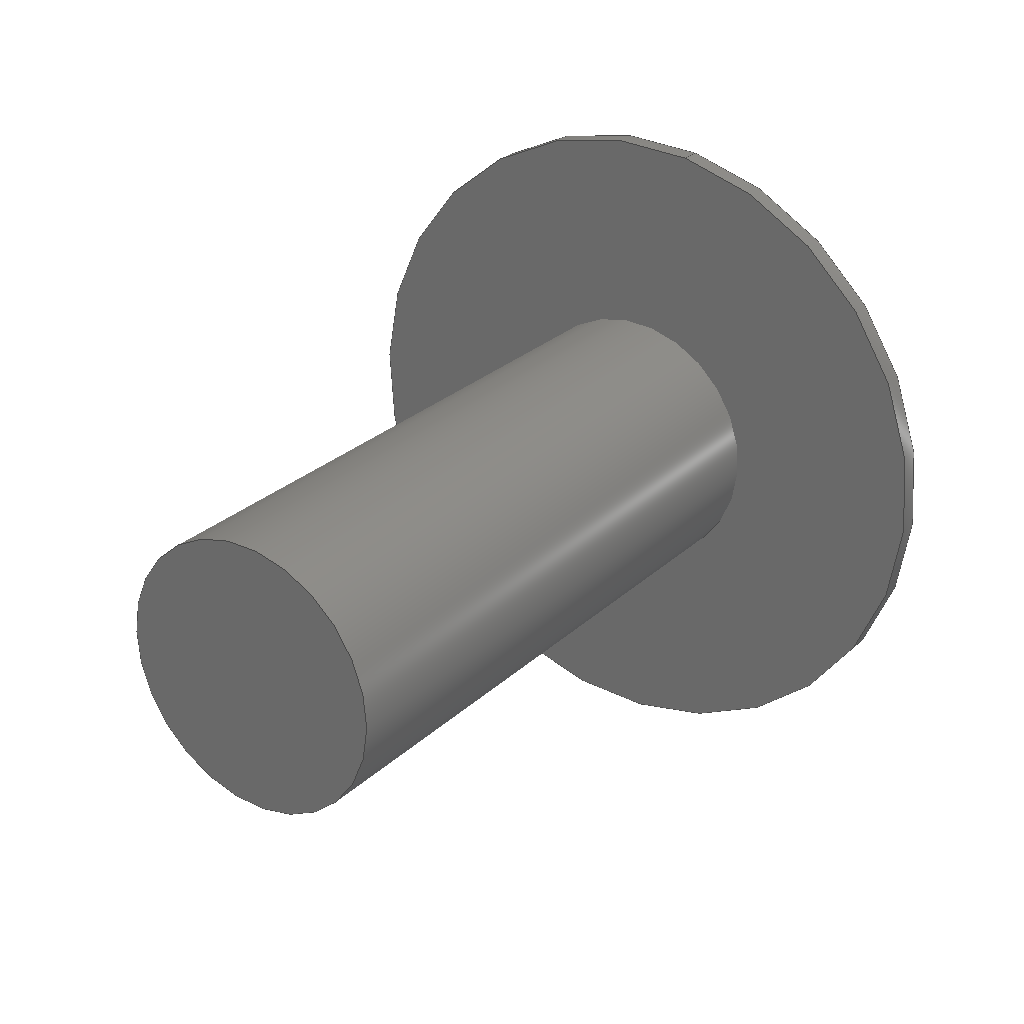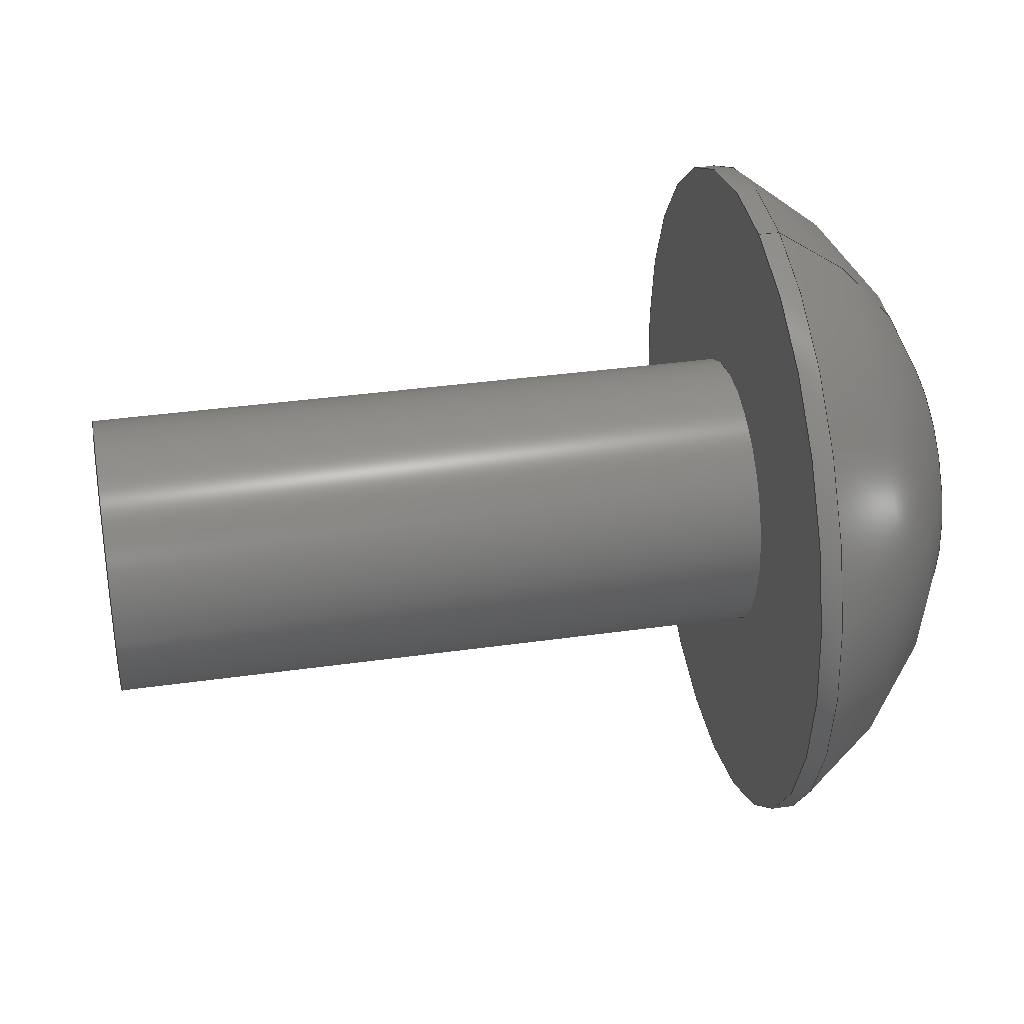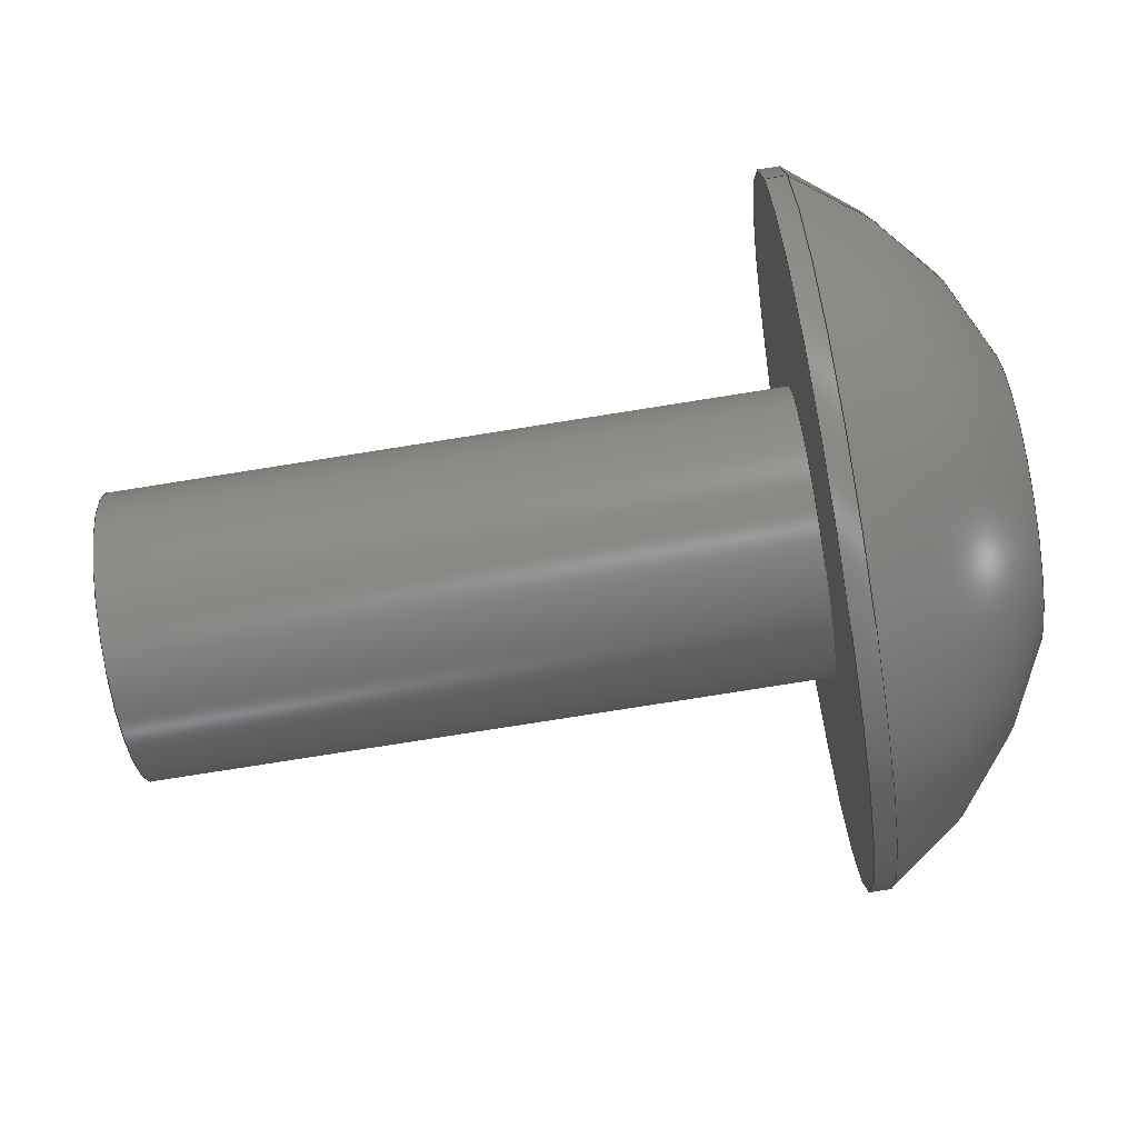
<metadata>
{"format":"step","ext":"step","renderer":"f3d","projection":"perspective","resolution":1024,"background":"white","views":[{"elev":26.5,"azim":125.2,"up":"+Y"},{"elev":34.9,"azim":169.2,"up":"+Y"},{"elev":-78.4,"azim":-171.0,"up":"+Z"}]}
</metadata>
<code>
ISO-10303-21;
DATA;
#1=PROPERTY_DEFINITION_REPRESENTATION(#5,#3);
#2=PROPERTY_DEFINITION_REPRESENTATION(#6,#4);
#3=REPRESENTATION('',(#7),#342);
#4=REPRESENTATION('',(#8),#342);
#5=PROPERTY_DEFINITION('pmi validation property','',#347);
#6=PROPERTY_DEFINITION('pmi validation property','',#347);
#7=VALUE_REPRESENTATION_ITEM('number of annotations',COUNT_MEASURE(0));
#8=VALUE_REPRESENTATION_ITEM('number of views',COUNT_MEASURE(0));
#9=SHAPE_REPRESENTATION_RELATIONSHIP('','',#211,#10);
#10=ADVANCED_BREP_SHAPE_REPRESENTATION('',(#209),#342);
#11=LINE('',#304,#29);
#12=LINE('',#307,#30);
#13=LINE('',#309,#31);
#14=LINE('',#311,#32);
#15=LINE('',#313,#33);
#16=LINE('',#315,#34);
#17=LINE('',#317,#35);
#18=LINE('',#319,#36);
#19=LINE('',#321,#37);
#20=LINE('',#323,#38);
#21=LINE('',#325,#39);
#22=LINE('',#327,#40);
#23=LINE('',#329,#41);
#24=LINE('',#331,#42);
#25=LINE('',#333,#43);
#26=LINE('',#335,#44);
#27=LINE('',#337,#45);
#28=LINE('',#339,#46);
#29=VECTOR('',#255,1);
#30=VECTOR('',#256,1);
#31=VECTOR('',#257,1);
#32=VECTOR('',#258,1);
#33=VECTOR('',#259,1);
#34=VECTOR('',#260,1);
#35=VECTOR('',#263,1);
#36=VECTOR('',#264,1);
#37=VECTOR('',#265,1);
#38=VECTOR('',#268,1);
#39=VECTOR('',#269,1);
#40=VECTOR('',#272,1);
#41=VECTOR('',#273,1);
#42=VECTOR('',#276,1);
#43=VECTOR('',#277,1);
#44=VECTOR('',#280,1);
#45=VECTOR('',#281,1);
#46=VECTOR('',#284,1);
#47=SPHERICAL_SURFACE('',#221,0.003848);
#48=PLANE('',#216);
#49=PLANE('',#220);
#50=PLANE('',#223);
#51=PLANE('',#224);
#52=PLANE('',#225);
#53=PLANE('',#226);
#54=PLANE('',#227);
#55=PLANE('',#228);
#56=PLANE('',#229);
#57=PLANE('',#230);
#58=ORIENTED_EDGE('',*,*,#104,.F.);
#59=ORIENTED_EDGE('',*,*,#105,.T.);
#60=ORIENTED_EDGE('',*,*,#104,.T.);
#61=ORIENTED_EDGE('',*,*,#106,.F.);
#62=ORIENTED_EDGE('',*,*,#107,.F.);
#63=ORIENTED_EDGE('',*,*,#105,.F.);
#64=ORIENTED_EDGE('',*,*,#107,.T.);
#65=ORIENTED_EDGE('',*,*,#106,.T.);
#66=ORIENTED_EDGE('',*,*,#108,.F.);
#67=ORIENTED_EDGE('',*,*,#109,.T.);
#68=ORIENTED_EDGE('',*,*,#110,.T.);
#69=ORIENTED_EDGE('',*,*,#111,.T.);
#70=ORIENTED_EDGE('',*,*,#112,.T.);
#71=ORIENTED_EDGE('',*,*,#113,.T.);
#72=ORIENTED_EDGE('',*,*,#114,.T.);
#73=ORIENTED_EDGE('',*,*,#108,.T.);
#74=ORIENTED_EDGE('',*,*,#109,.F.);
#75=ORIENTED_EDGE('',*,*,#115,.F.);
#76=ORIENTED_EDGE('',*,*,#116,.T.);
#77=ORIENTED_EDGE('',*,*,#117,.T.);
#78=ORIENTED_EDGE('',*,*,#110,.F.);
#79=ORIENTED_EDGE('',*,*,#117,.F.);
#80=ORIENTED_EDGE('',*,*,#118,.T.);
#81=ORIENTED_EDGE('',*,*,#119,.T.);
#82=ORIENTED_EDGE('',*,*,#111,.F.);
#83=ORIENTED_EDGE('',*,*,#119,.F.);
#84=ORIENTED_EDGE('',*,*,#120,.T.);
#85=ORIENTED_EDGE('',*,*,#121,.T.);
#86=ORIENTED_EDGE('',*,*,#112,.F.);
#87=ORIENTED_EDGE('',*,*,#121,.F.);
#88=ORIENTED_EDGE('',*,*,#122,.T.);
#89=ORIENTED_EDGE('',*,*,#123,.T.);
#90=ORIENTED_EDGE('',*,*,#113,.F.);
#91=ORIENTED_EDGE('',*,*,#123,.F.);
#92=ORIENTED_EDGE('',*,*,#124,.T.);
#93=ORIENTED_EDGE('',*,*,#125,.T.);
#94=ORIENTED_EDGE('',*,*,#114,.F.);
#95=ORIENTED_EDGE('',*,*,#125,.F.);
#96=ORIENTED_EDGE('',*,*,#126,.T.);
#97=ORIENTED_EDGE('',*,*,#115,.T.);
#98=ORIENTED_EDGE('',*,*,#116,.F.);
#99=ORIENTED_EDGE('',*,*,#126,.F.);
#100=ORIENTED_EDGE('',*,*,#124,.F.);
#101=ORIENTED_EDGE('',*,*,#122,.F.);
#102=ORIENTED_EDGE('',*,*,#120,.F.);
#103=ORIENTED_EDGE('',*,*,#118,.F.);
#104=EDGE_CURVE('',#127,#127,#144,.T.);
#105=EDGE_CURVE('',#128,#128,#145,.T.);
#106=EDGE_CURVE('',#129,#129,#146,.T.);
#107=EDGE_CURVE('',#130,#130,#147,.T.);
#108=EDGE_CURVE('',#131,#131,#148,.T.);
#109=EDGE_CURVE('',#132,#133,#11,.T.);
#110=EDGE_CURVE('',#133,#134,#12,.T.);
#111=EDGE_CURVE('',#134,#135,#13,.T.);
#112=EDGE_CURVE('',#135,#136,#14,.T.);
#113=EDGE_CURVE('',#136,#137,#15,.T.);
#114=EDGE_CURVE('',#137,#132,#16,.T.);
#115=EDGE_CURVE('',#138,#132,#17,.T.);
#116=EDGE_CURVE('',#138,#139,#18,.T.);
#117=EDGE_CURVE('',#139,#133,#19,.T.);
#118=EDGE_CURVE('',#139,#140,#20,.T.);
#119=EDGE_CURVE('',#140,#134,#21,.T.);
#120=EDGE_CURVE('',#140,#141,#22,.T.);
#121=EDGE_CURVE('',#141,#135,#23,.T.);
#122=EDGE_CURVE('',#141,#142,#24,.T.);
#123=EDGE_CURVE('',#142,#136,#25,.T.);
#124=EDGE_CURVE('',#142,#143,#26,.T.);
#125=EDGE_CURVE('',#143,#137,#27,.T.);
#126=EDGE_CURVE('',#143,#138,#28,.T.);
#127=VERTEX_POINT('',#290);
#128=VERTEX_POINT('',#292);
#129=VERTEX_POINT('',#296);
#130=VERTEX_POINT('',#298);
#131=VERTEX_POINT('',#302);
#132=VERTEX_POINT('',#305);
#133=VERTEX_POINT('',#306);
#134=VERTEX_POINT('',#308);
#135=VERTEX_POINT('',#310);
#136=VERTEX_POINT('',#312);
#137=VERTEX_POINT('',#314);
#138=VERTEX_POINT('',#318);
#139=VERTEX_POINT('',#320);
#140=VERTEX_POINT('',#324);
#141=VERTEX_POINT('',#328);
#142=VERTEX_POINT('',#332);
#143=VERTEX_POINT('',#336);
#144=CIRCLE('',#214,0.001353);
#145=CIRCLE('',#215,0.001353);
#146=CIRCLE('',#218,0.003327);
#147=CIRCLE('',#219,0.003327);
#148=CIRCLE('',#222,0.001389);
#149=EDGE_LOOP('',(#58));
#150=EDGE_LOOP('',(#59));
#151=EDGE_LOOP('',(#60));
#152=EDGE_LOOP('',(#61));
#153=EDGE_LOOP('',(#62));
#154=EDGE_LOOP('',(#63));
#155=EDGE_LOOP('',(#64));
#156=EDGE_LOOP('',(#65));
#157=EDGE_LOOP('',(#66));
#158=EDGE_LOOP('',(#67,#68,#69,#70,#71,#72));
#159=EDGE_LOOP('',(#73));
#160=EDGE_LOOP('',(#74,#75,#76,#77));
#161=EDGE_LOOP('',(#78,#79,#80,#81));
#162=EDGE_LOOP('',(#82,#83,#84,#85));
#163=EDGE_LOOP('',(#86,#87,#88,#89));
#164=EDGE_LOOP('',(#90,#91,#92,#93));
#165=EDGE_LOOP('',(#94,#95,#96,#97));
#166=EDGE_LOOP('',(#98,#99,#100,#101,#102,#103));
#167=FACE_BOUND('',#149,.T.);
#168=FACE_BOUND('',#150,.T.);
#169=FACE_BOUND('',#151,.T.);
#170=FACE_BOUND('',#152,.T.);
#171=FACE_BOUND('',#153,.T.);
#172=FACE_BOUND('',#154,.T.);
#173=FACE_BOUND('',#155,.T.);
#174=FACE_BOUND('',#156,.T.);
#175=FACE_BOUND('',#157,.T.);
#176=FACE_BOUND('',#158,.T.);
#177=FACE_BOUND('',#159,.T.);
#178=FACE_BOUND('',#160,.T.);
#179=FACE_BOUND('',#161,.T.);
#180=FACE_BOUND('',#162,.T.);
#181=FACE_BOUND('',#163,.T.);
#182=FACE_BOUND('',#164,.T.);
#183=FACE_BOUND('',#165,.T.);
#184=FACE_BOUND('',#166,.T.);
#185=CYLINDRICAL_SURFACE('',#213,0.001353);
#186=CYLINDRICAL_SURFACE('',#217,0.003327);
#187=ADVANCED_FACE('',(#167,#168),#185,.T.);
#188=ADVANCED_FACE('',(#169),#48,.F.);
#189=ADVANCED_FACE('',(#170,#171),#186,.T.);
#190=ADVANCED_FACE('',(#172,#173),#49,.F.);
#191=ADVANCED_FACE('',(#174,#175),#47,.T.);
#192=ADVANCED_FACE('',(#176,#177),#50,.T.);
#193=ADVANCED_FACE('',(#178),#51,.F.);
#194=ADVANCED_FACE('',(#179),#52,.F.);
#195=ADVANCED_FACE('',(#180),#53,.F.);
#196=ADVANCED_FACE('',(#181),#54,.F.);
#197=ADVANCED_FACE('',(#182),#55,.F.);
#198=ADVANCED_FACE('',(#183),#56,.F.);
#199=ADVANCED_FACE('',(#184),#57,.T.);
#200=CLOSED_SHELL('',(#187,#188,#189,#190,#191,#192,#193,#194,#195,#196,
#197,#198,#199));
#201=STYLED_ITEM('',(#202),#209);
#202=PRESENTATION_STYLE_ASSIGNMENT((#203));
#203=SURFACE_STYLE_USAGE(.BOTH.,#204);
#204=SURFACE_SIDE_STYLE('',(#205));
#205=SURFACE_STYLE_FILL_AREA(#206);
#206=FILL_AREA_STYLE('',(#207));
#207=FILL_AREA_STYLE_COLOUR('',#208);
#208=COLOUR_RGB('',0.1961,0.1961,0.1961);
#209=MANIFOLD_SOLID_BREP('Screw, #8 1/2 in',#200);
#210=SHAPE_DEFINITION_REPRESENTATION(#347,#211);
#211=SHAPE_REPRESENTATION('Screw, #8 1/2 in',(#212),#342);
#212=AXIS2_PLACEMENT_3D('',#287,#231,#232);
#213=AXIS2_PLACEMENT_3D('',#288,#233,#234);
#214=AXIS2_PLACEMENT_3D('',#289,#235,#236);
#215=AXIS2_PLACEMENT_3D('',#291,#237,#238);
#216=AXIS2_PLACEMENT_3D('',#293,#239,#240);
#217=AXIS2_PLACEMENT_3D('',#294,#241,#242);
#218=AXIS2_PLACEMENT_3D('',#295,#243,#244);
#219=AXIS2_PLACEMENT_3D('',#297,#245,#246);
#220=AXIS2_PLACEMENT_3D('',#299,#247,#248);
#221=AXIS2_PLACEMENT_3D('',#300,#249,#250);
#222=AXIS2_PLACEMENT_3D('',#301,#251,#252);
#223=AXIS2_PLACEMENT_3D('',#303,#253,#254);
#224=AXIS2_PLACEMENT_3D('',#316,#261,#262);
#225=AXIS2_PLACEMENT_3D('',#322,#266,#267);
#226=AXIS2_PLACEMENT_3D('',#326,#270,#271);
#227=AXIS2_PLACEMENT_3D('',#330,#274,#275);
#228=AXIS2_PLACEMENT_3D('',#334,#278,#279);
#229=AXIS2_PLACEMENT_3D('',#338,#282,#283);
#230=AXIS2_PLACEMENT_3D('',#340,#285,#286);
#231=DIRECTION('',(0,0,1));
#232=DIRECTION('',(1,0,0));
#233=DIRECTION('',(-1,0,0));
#234=DIRECTION('',(0,-0.9848,0.1736));
#235=DIRECTION('',(1,0,0));
#236=DIRECTION('',(0,0.9914,-0.1305));
#237=DIRECTION('',(1,0,0));
#238=DIRECTION('',(0,-0.9848,0.1736));
#239=DIRECTION('',(-1,0,0));
#240=DIRECTION('',(0,-0.1736,-0.9848));
#241=DIRECTION('',(1,0,0));
#242=DIRECTION('',(0,0.9848,-0.1736));
#243=DIRECTION('',(-1,0,0));
#244=DIRECTION('',(0,0.9848,-0.1736));
#245=DIRECTION('',(1,0,0));
#246=DIRECTION('',(0,-0.9848,0.1736));
#247=DIRECTION('',(-1,0,0));
#248=DIRECTION('',(0,-0.1736,-0.9848));
#249=DIRECTION('',(1,0,0));
#250=DIRECTION('',(0,0.9848,-0.1736));
#251=DIRECTION('',(-1,0,0));
#252=DIRECTION('',(0,0.9848,-0.1736));
#253=DIRECTION('',(-1,0,0));
#254=DIRECTION('',(0,-0.1736,-0.9848));
#255=DIRECTION('',(0,0.9397,0.342));
#256=DIRECTION('',(0,0.1736,0.9848));
#257=DIRECTION('',(0,-0.766,0.6428));
#258=DIRECTION('',(0,-0.9397,-0.342));
#259=DIRECTION('',(0,-0.1736,-0.9848));
#260=DIRECTION('',(0,0.766,-0.6428));
#261=DIRECTION('',(0,0.342,-0.9397));
#262=DIRECTION('',(0,0.9397,0.342));
#263=DIRECTION('',(-1,0,0));
#264=DIRECTION('',(0,0.9397,0.342));
#265=DIRECTION('',(-1,0,0));
#266=DIRECTION('',(0,0.9848,-0.1736));
#267=DIRECTION('',(-1,0,0));
#268=DIRECTION('',(0,0.1736,0.9848));
#269=DIRECTION('',(-1,0,0));
#270=DIRECTION('',(0,0.6428,0.766));
#271=DIRECTION('',(0,-0.766,0.6428));
#272=DIRECTION('',(0,-0.766,0.6428));
#273=DIRECTION('',(-1,0,0));
#274=DIRECTION('',(0,-0.342,0.9397));
#275=DIRECTION('',(0,-0.9397,-0.342));
#276=DIRECTION('',(0,-0.9397,-0.342));
#277=DIRECTION('',(-1,0,0));
#278=DIRECTION('',(0,-0.9848,0.1736));
#279=DIRECTION('',(1,0,0));
#280=DIRECTION('',(0,-0.1736,-0.9848));
#281=DIRECTION('',(-1,0,0));
#282=DIRECTION('',(0,-0.6428,-0.766));
#283=DIRECTION('',(0,0.766,-0.6428));
#284=DIRECTION('',(0,0.766,-0.6428));
#285=DIRECTION('',(-1,0,0));
#286=DIRECTION('',(0,-0.1736,-0.9848));
#287=CARTESIAN_POINT('',(0,0,0));
#288=CARTESIAN_POINT('',(-0.03052,-0.5051,0.07042));
#289=CARTESIAN_POINT('',(-0.03687,-0.5051,0.07042));
#290=CARTESIAN_POINT('',(-0.03687,-0.5037,0.07025));
#291=CARTESIAN_POINT('',(-0.04322,-0.5051,0.07042));
#292=CARTESIAN_POINT('',(-0.04322,-0.5064,0.07066));
#293=CARTESIAN_POINT('',(-0.03687,-0.5051,0.07042));
#294=CARTESIAN_POINT('',(-0.04508,-0.5051,0.07042));
#295=CARTESIAN_POINT('',(-0.04342,-0.5051,0.07042));
#296=CARTESIAN_POINT('',(-0.04342,-0.5018,0.06985));
#297=CARTESIAN_POINT('',(-0.04322,-0.5051,0.07042));
#298=CARTESIAN_POINT('',(-0.04322,-0.5083,0.071));
#299=CARTESIAN_POINT('',(-0.04322,-0.5051,0.07042));
#300=CARTESIAN_POINT('',(-0.04149,-0.5051,0.07042));
#301=CARTESIAN_POINT('',(-0.04508,-0.5051,0.07042));
#302=CARTESIAN_POINT('',(-0.04508,-0.5037,0.07018));
#303=CARTESIAN_POINT('',(-0.04508,-0.5051,0.07042));
#304=CARTESIAN_POINT('',(-0.04508,-0.5048,0.06962));
#305=CARTESIAN_POINT('',(-0.04508,-0.5052,0.06945));
#306=CARTESIAN_POINT('',(-0.04508,-0.5043,0.06979));
#307=CARTESIAN_POINT('',(-0.04508,-0.5042,0.07027));
#308=CARTESIAN_POINT('',(-0.04508,-0.5041,0.07076));
#309=CARTESIAN_POINT('',(-0.04508,-0.5045,0.07108));
#310=CARTESIAN_POINT('',(-0.04508,-0.5049,0.0714));
#311=CARTESIAN_POINT('',(-0.04508,-0.5054,0.07123));
#312=CARTESIAN_POINT('',(-0.04508,-0.5058,0.07106));
#313=CARTESIAN_POINT('',(-0.04508,-0.5059,0.07057));
#314=CARTESIAN_POINT('',(-0.04508,-0.506,0.07008));
#315=CARTESIAN_POINT('',(-0.04508,-0.5056,0.06977));
#316=CARTESIAN_POINT('',(-0.04389,-0.5048,0.06962));
#317=CARTESIAN_POINT('',(-0.04389,-0.5052,0.06945));
#318=CARTESIAN_POINT('',(-0.04389,-0.5052,0.06945));
#319=CARTESIAN_POINT('',(-0.04389,-0.5048,0.06962));
#320=CARTESIAN_POINT('',(-0.04389,-0.5043,0.06979));
#321=CARTESIAN_POINT('',(-0.04389,-0.5043,0.06979));
#322=CARTESIAN_POINT('',(-0.04389,-0.5042,0.07027));
#323=CARTESIAN_POINT('',(-0.04389,-0.5042,0.07027));
#324=CARTESIAN_POINT('',(-0.04389,-0.5041,0.07076));
#325=CARTESIAN_POINT('',(-0.04389,-0.5041,0.07076));
#326=CARTESIAN_POINT('',(-0.04389,-0.5045,0.07108));
#327=CARTESIAN_POINT('',(-0.04389,-0.5045,0.07108));
#328=CARTESIAN_POINT('',(-0.04389,-0.5049,0.0714));
#329=CARTESIAN_POINT('',(-0.04389,-0.5049,0.0714));
#330=CARTESIAN_POINT('',(-0.04389,-0.5054,0.07123));
#331=CARTESIAN_POINT('',(-0.04389,-0.5054,0.07123));
#332=CARTESIAN_POINT('',(-0.04389,-0.5058,0.07106));
#333=CARTESIAN_POINT('',(-0.04389,-0.5058,0.07106));
#334=CARTESIAN_POINT('',(-0.04389,-0.5059,0.07057));
#335=CARTESIAN_POINT('',(-0.04389,-0.5059,0.07057));
#336=CARTESIAN_POINT('',(-0.04389,-0.506,0.07008));
#337=CARTESIAN_POINT('',(-0.04389,-0.506,0.07008));
#338=CARTESIAN_POINT('',(-0.04389,-0.5056,0.06977));
#339=CARTESIAN_POINT('',(-0.04389,-0.5056,0.06977));
#340=CARTESIAN_POINT('',(-0.04389,-0.5051,0.07042));
#341=MECHANICAL_DESIGN_GEOMETRIC_PRESENTATION_REPRESENTATION('',(#201),
#342);
#342=(
GEOMETRIC_REPRESENTATION_CONTEXT(3)
GLOBAL_UNCERTAINTY_ASSIGNED_CONTEXT((#343))
GLOBAL_UNIT_ASSIGNED_CONTEXT((#346,#345,#344))
REPRESENTATION_CONTEXT('Screw, #8 1/2 in','TOP_LEVEL_ASSEMBLY_PART')
);
#343=UNCERTAINTY_MEASURE_WITH_UNIT(LENGTH_MEASURE(5e-06),#346,
'DISTANCE_ACCURACY_VALUE','Maximum Tolerance applied to model');
#344=(
NAMED_UNIT(*)
SI_UNIT($,.STERADIAN.)
SOLID_ANGLE_UNIT()
);
#345=(
NAMED_UNIT(*)
PLANE_ANGLE_UNIT()
SI_UNIT($,.RADIAN.)
);
#346=(
LENGTH_UNIT()
NAMED_UNIT(*)
SI_UNIT($,.METRE.)
);
#347=PRODUCT_DEFINITION_SHAPE('','',#348);
#348=PRODUCT_DEFINITION('','',#350,#349);
#349=PRODUCT_DEFINITION_CONTEXT('',#356,'design');
#350=PRODUCT_DEFINITION_FORMATION_WITH_SPECIFIED_SOURCE('','',#352,
 .NOT_KNOWN.);
#351=PRODUCT_RELATED_PRODUCT_CATEGORY('','',(#352));
#352=PRODUCT('Screw, #8 1/2 in','Screw, #8 1/2 in','Screw, #8 1/2 in',(#354));
#353=PRODUCT_CATEGORY('','');
#354=PRODUCT_CONTEXT('',#356,'mechanical');
#355=APPLICATION_PROTOCOL_DEFINITION('international standard',
'automotive_design',2010,#356);
#356=APPLICATION_CONTEXT(
'core data for automotive mechanical design processes');
ENDSEC;
END-ISO-10303-21;

</code>
